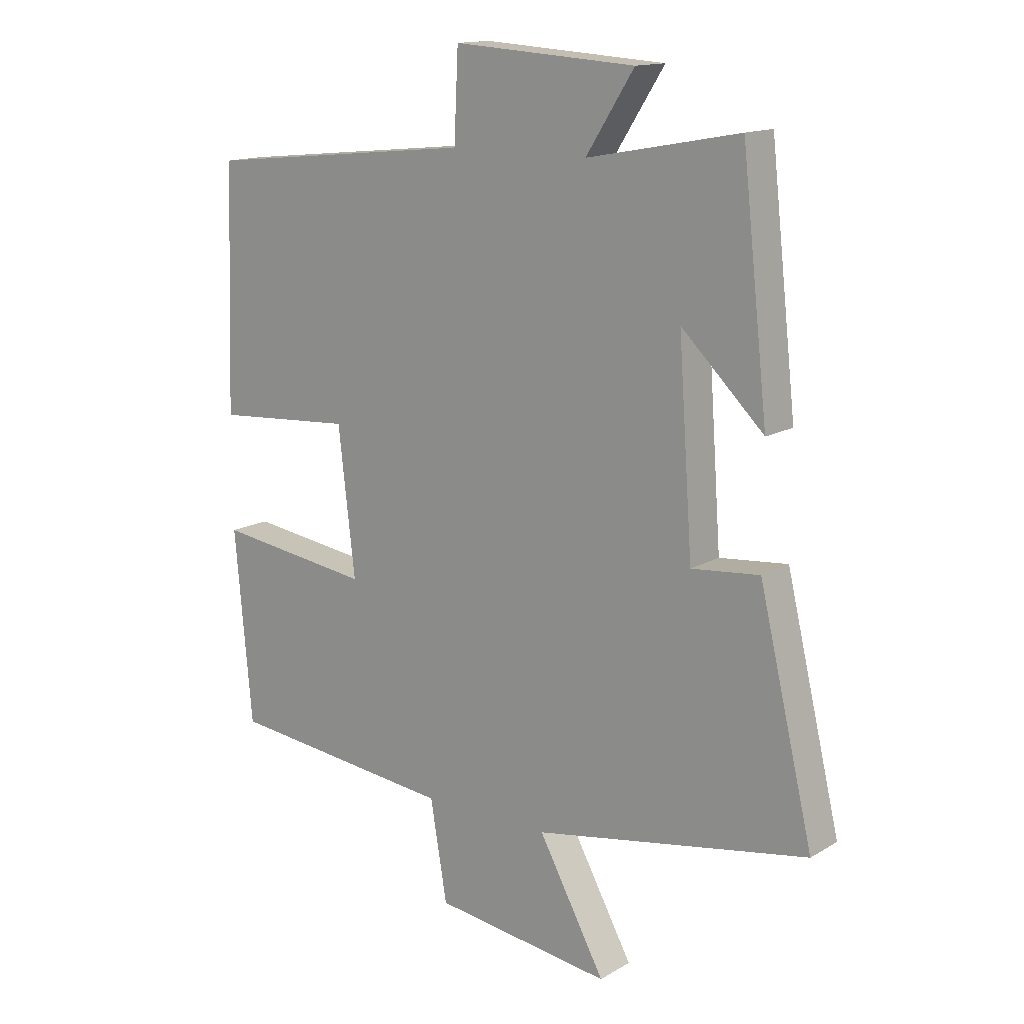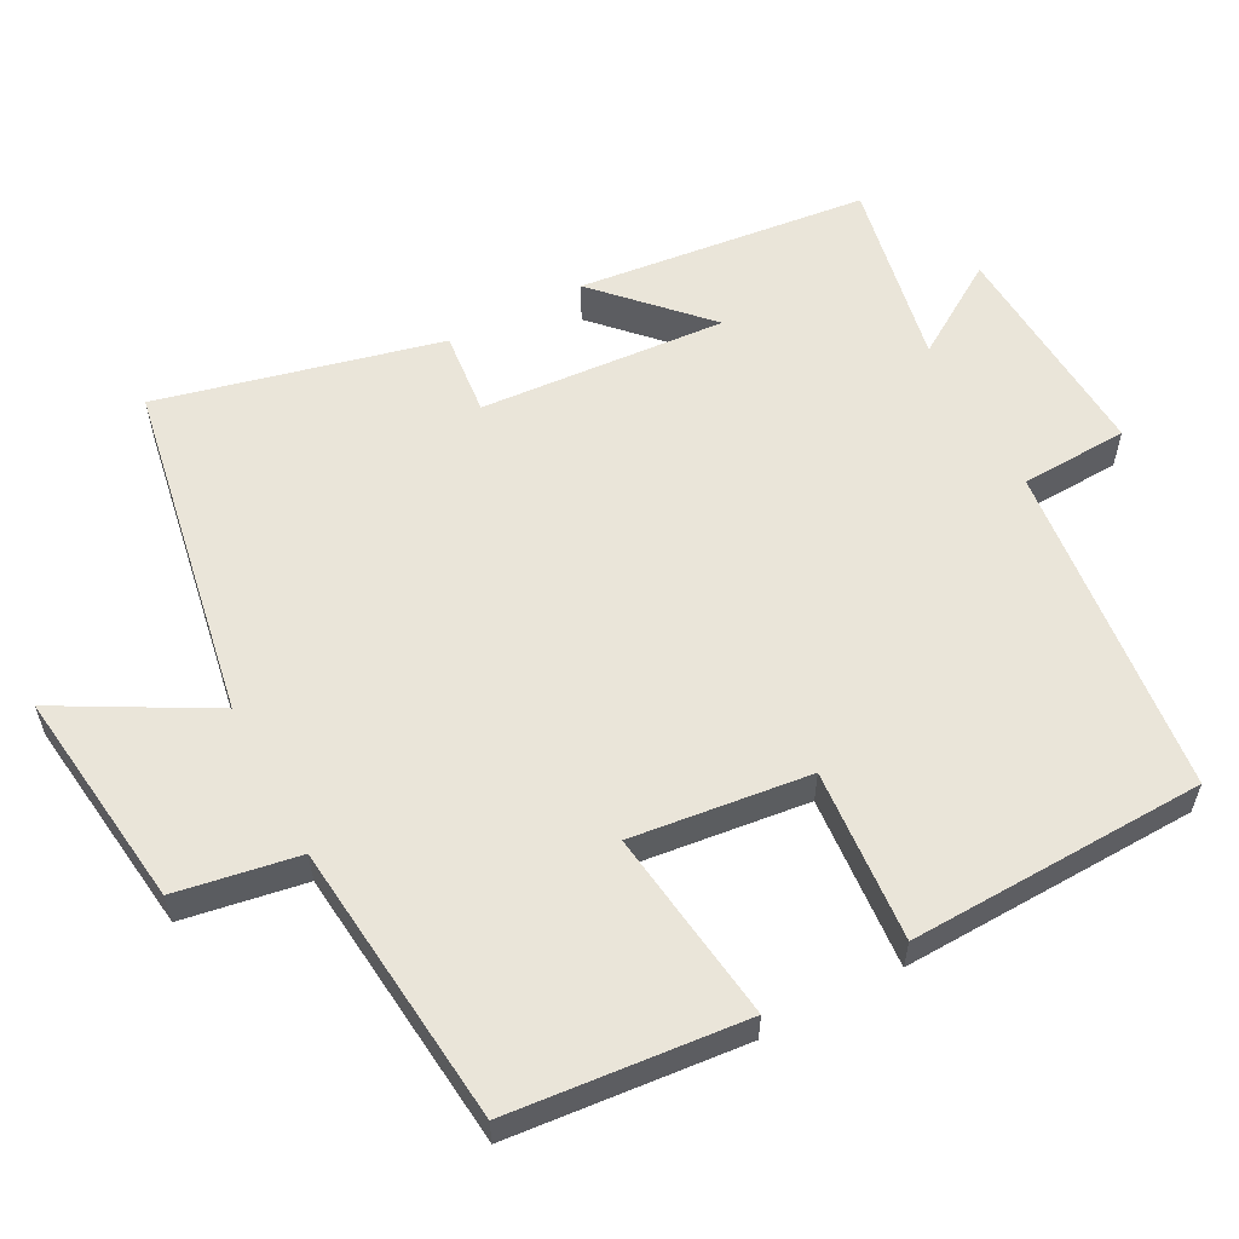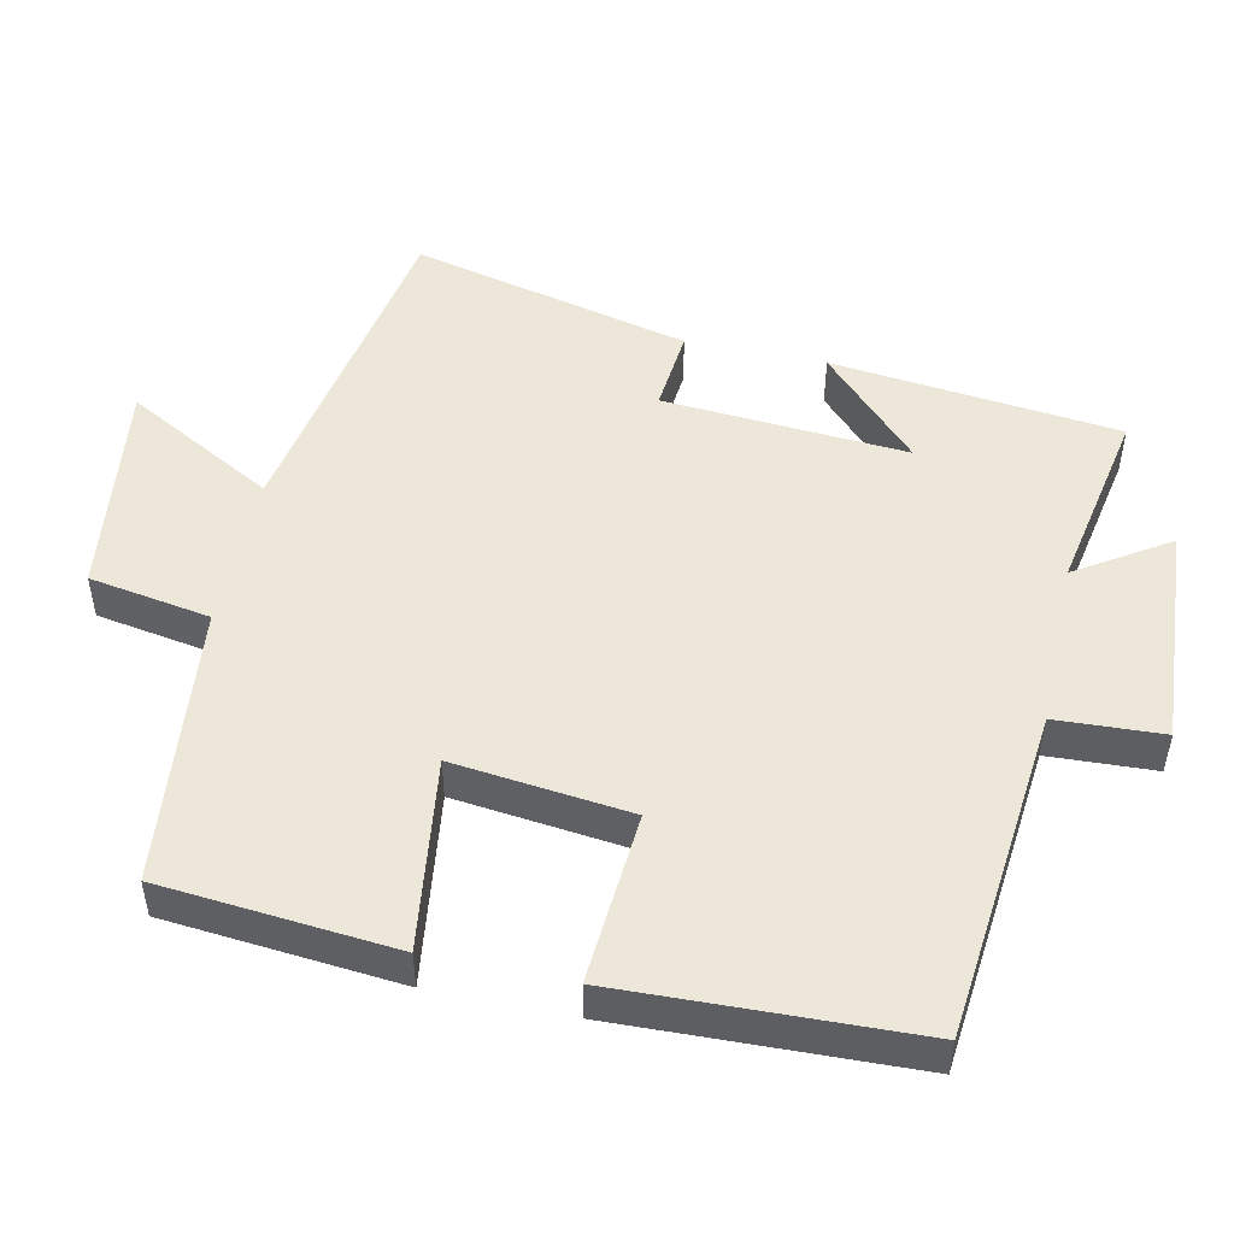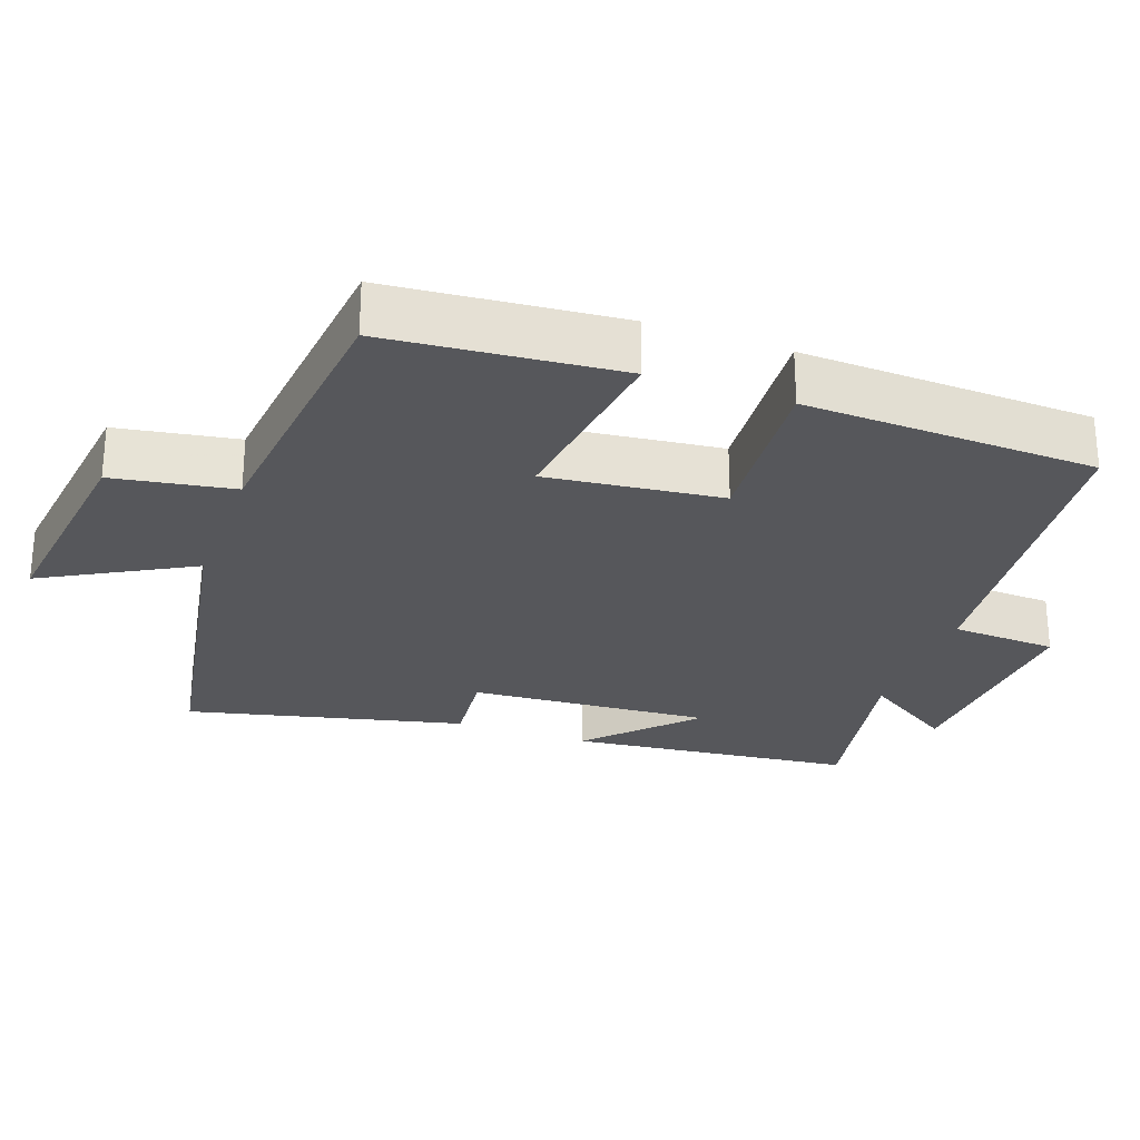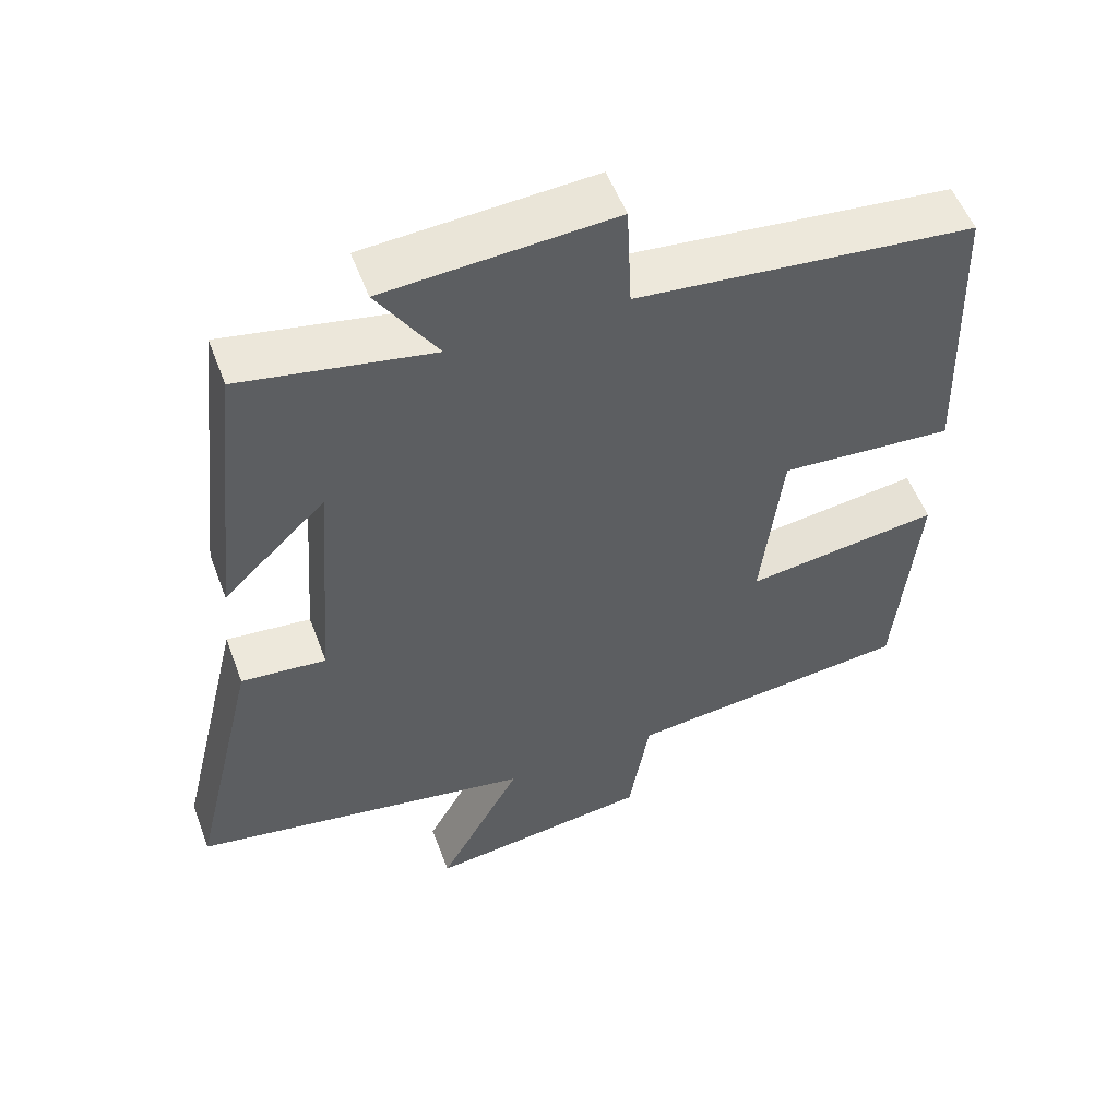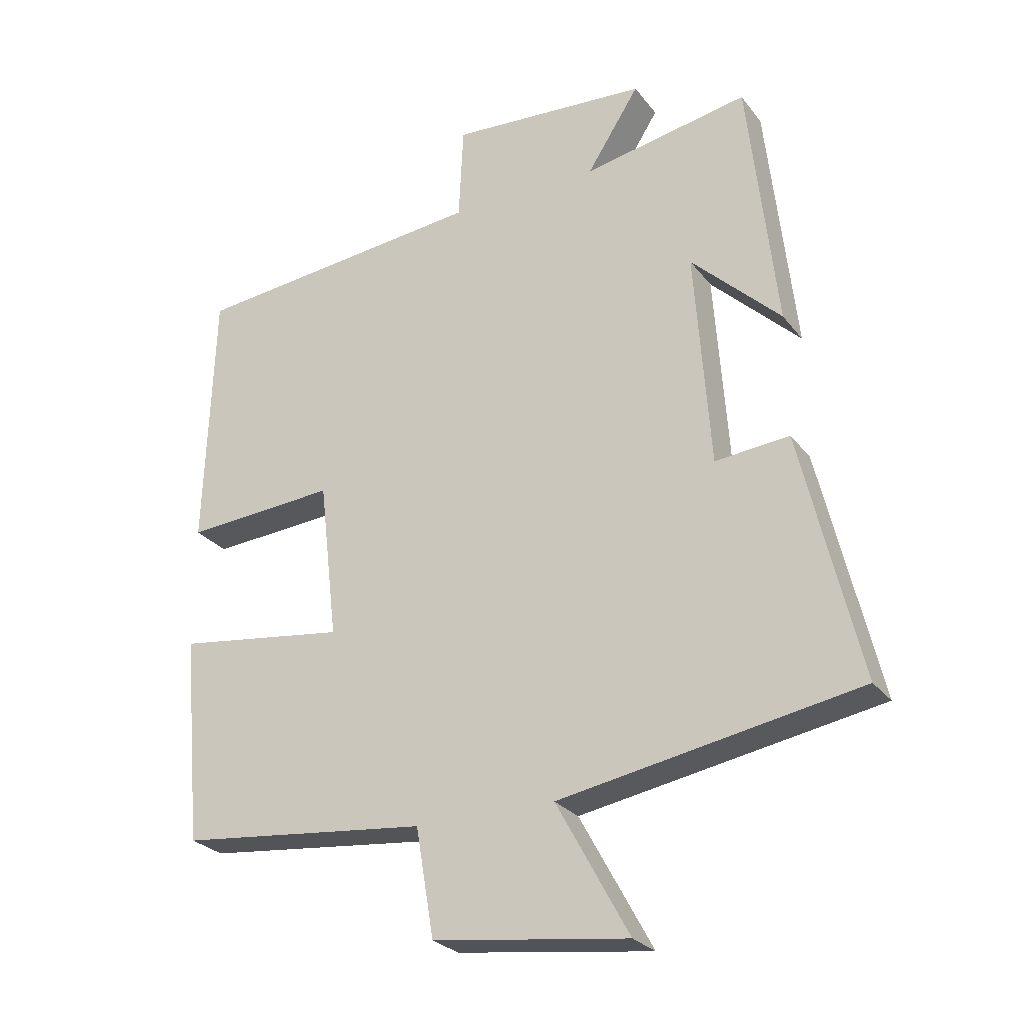
<metadata>
{"format":"obj","ext":"obj","renderer":"f3d","projection":"perspective","resolution":1024,"background":"white","views":[{"elev":14.5,"azim":38.6,"up":"+Z"},{"elev":58.2,"azim":-117.8,"up":"+Y"},{"elev":49.7,"azim":-77.9,"up":"+Y"},{"elev":-27.1,"azim":-109.8,"up":"+Y"},{"elev":54.2,"azim":159.6,"up":"+Z"},{"elev":-26.3,"azim":28.9,"up":"+Z"}]}
</metadata>
<code>
v -0.471 0.07 -0.46
v -0.5 0.07 -0.14
v -0.238 0.07 -0.175
v -0.266 0.07 0.067
v -0.5 0.07 0.05
v -0.486 0.07 0.453
v -0.031 0.07 0.5
v -0.024 0.07 0.646
v 0.282 0.07 0.626
v 0.201 0.07 0.5
v 0.456 0.07 0.548
v 0.5 0.07 0.154
v 0.362 0.07 0.287
v 0.386 0.07 -0.047
v 0.5 0.07 -0.036
v 0.591 0.07 -0.418
v 0.13 0.07 -0.5
v 0.242 0.07 -0.704
v -0.058 0.07 -0.666
v -0.086 0.07 -0.5
v -0.471 0 -0.46
v -0.5 0 -0.14
v -0.238 0 -0.175
v -0.266 0 0.067
v -0.5 0 0.05
v -0.486 0 0.453
v -0.031 0 0.5
v -0.024 0 0.646
v 0.282 0 0.626
v 0.201 0 0.5
v 0.456 0 0.548
v 0.5 0 0.154
v 0.362 0 0.287
v 0.386 0 -0.047
v 0.5 0 -0.036
v 0.591 0 -0.418
v 0.13 0 -0.5
v 0.242 0 -0.704
v -0.058 0 -0.666
v -0.086 0 -0.5
f 17 18 19 20
f 14 15 16 17
f 13 14 17 20
f 10 11 12 13
f 10 13 20
f 7 8 9 10
f 4 5 6 7
f 3 4 7 10
f 20 1 2 3
f 3 10 20
f 40 39 38 37
f 37 36 35 34
f 40 37 34 33
f 33 32 31 30
f 40 33 30
f 30 29 28 27
f 27 26 25 24
f 30 27 24 23
f 23 22 21 40
f 40 30 23
f 1 21 22 2
f 2 22 23 3
f 3 23 24 4
f 4 24 25 5
f 5 25 26 6
f 6 26 27 7
f 7 27 28 8
f 8 28 29 9
f 9 29 30 10
f 10 30 31 11
f 11 31 32 12
f 12 32 33 13
f 13 33 34 14
f 14 34 35 15
f 15 35 36 16
f 16 36 37 17
f 17 37 38 18
f 18 38 39 19
f 19 39 40 20
f 20 40 21 1

</code>
